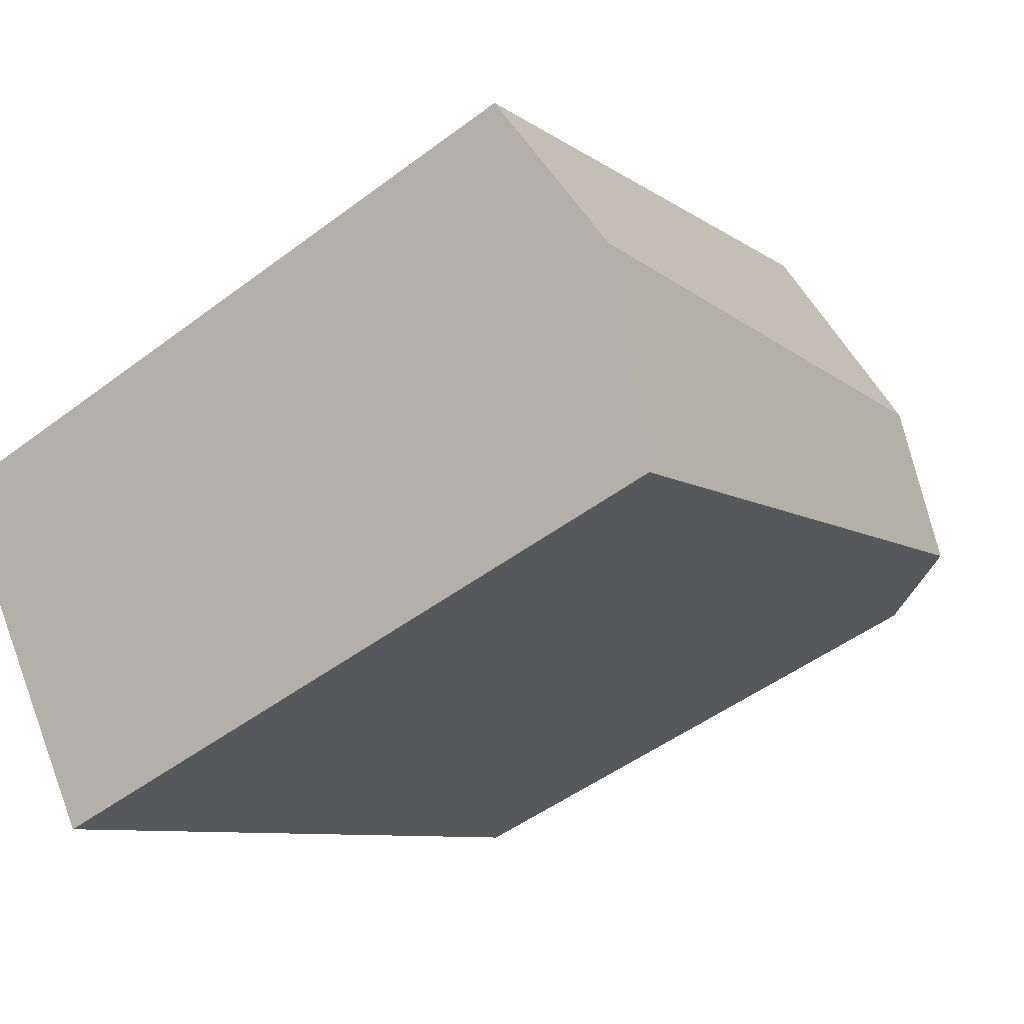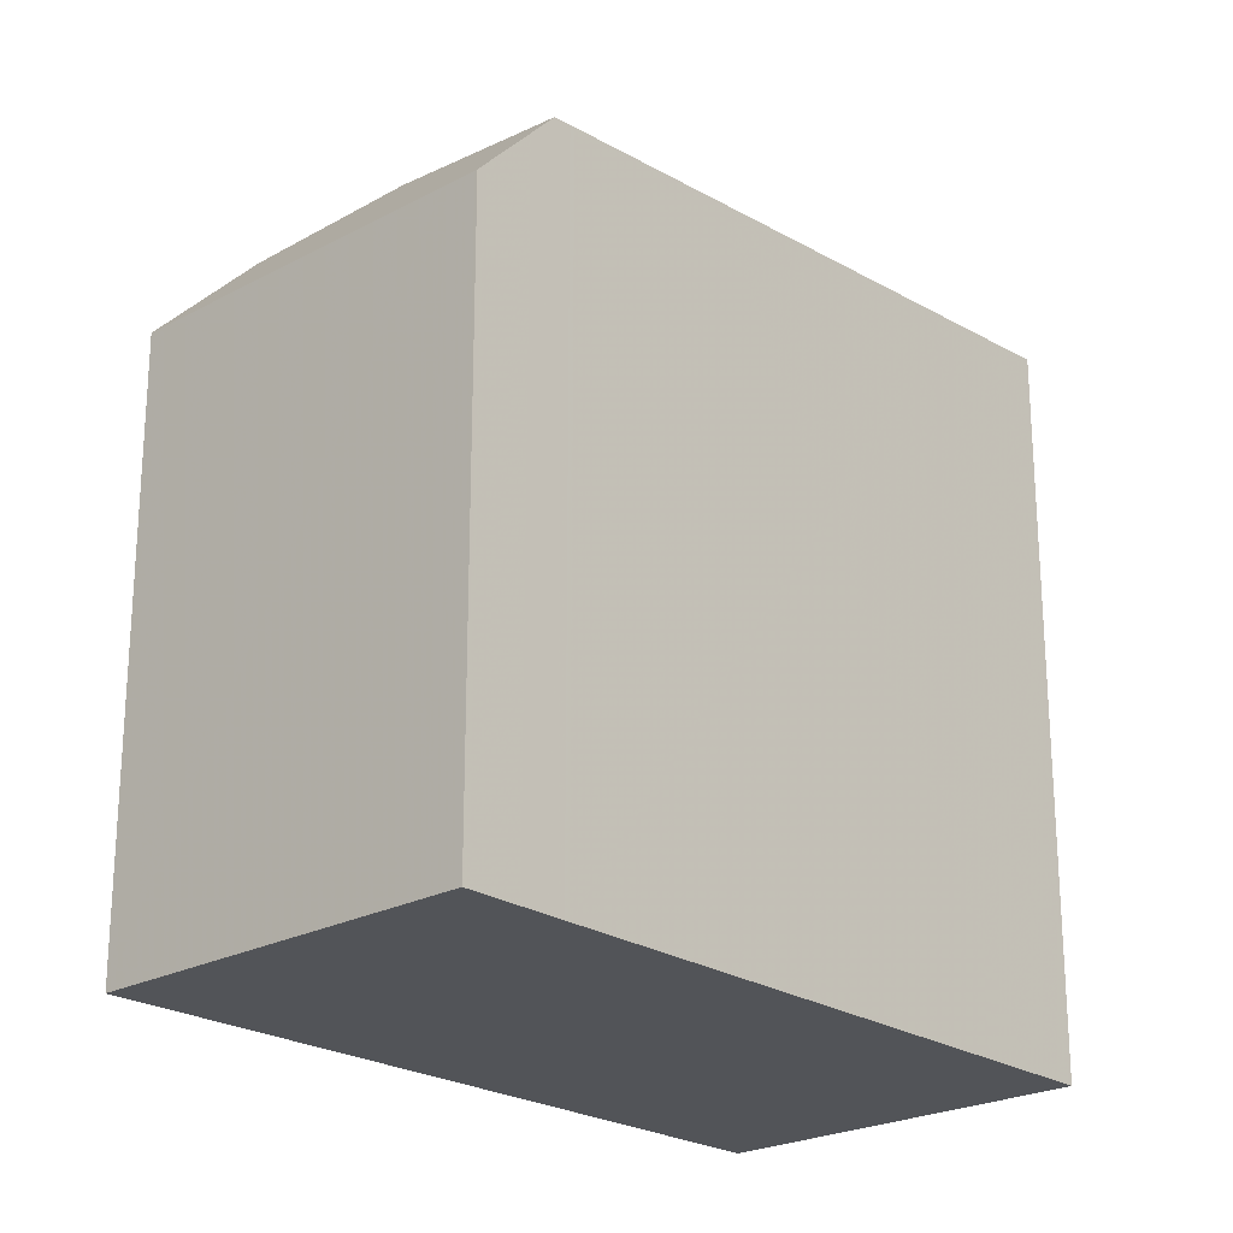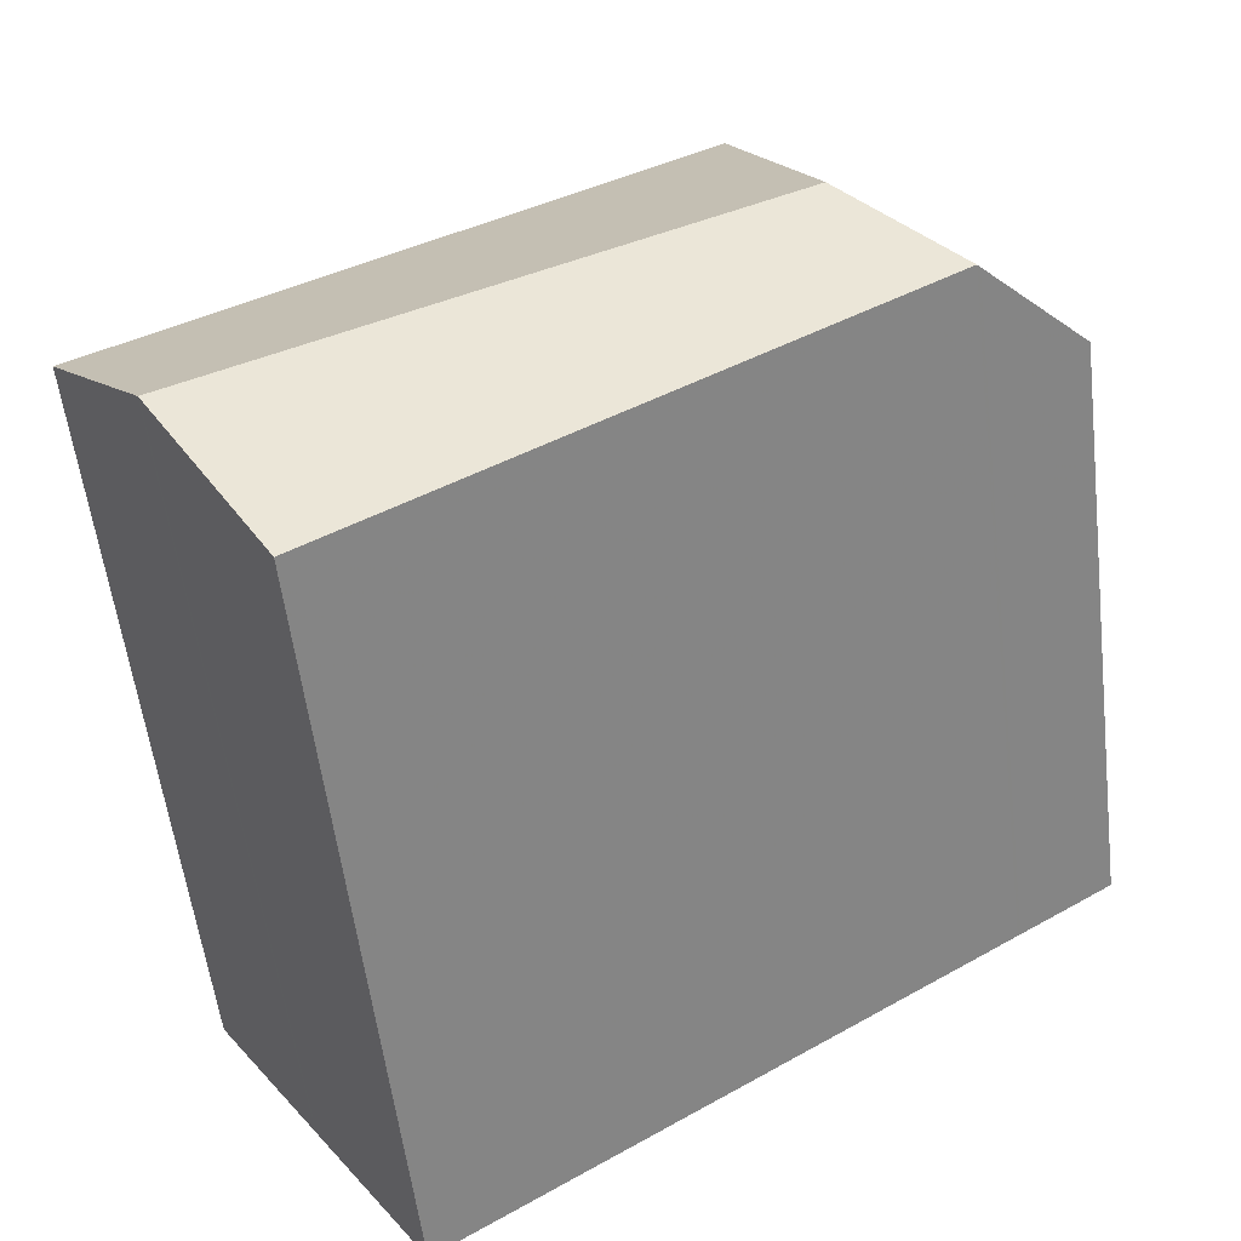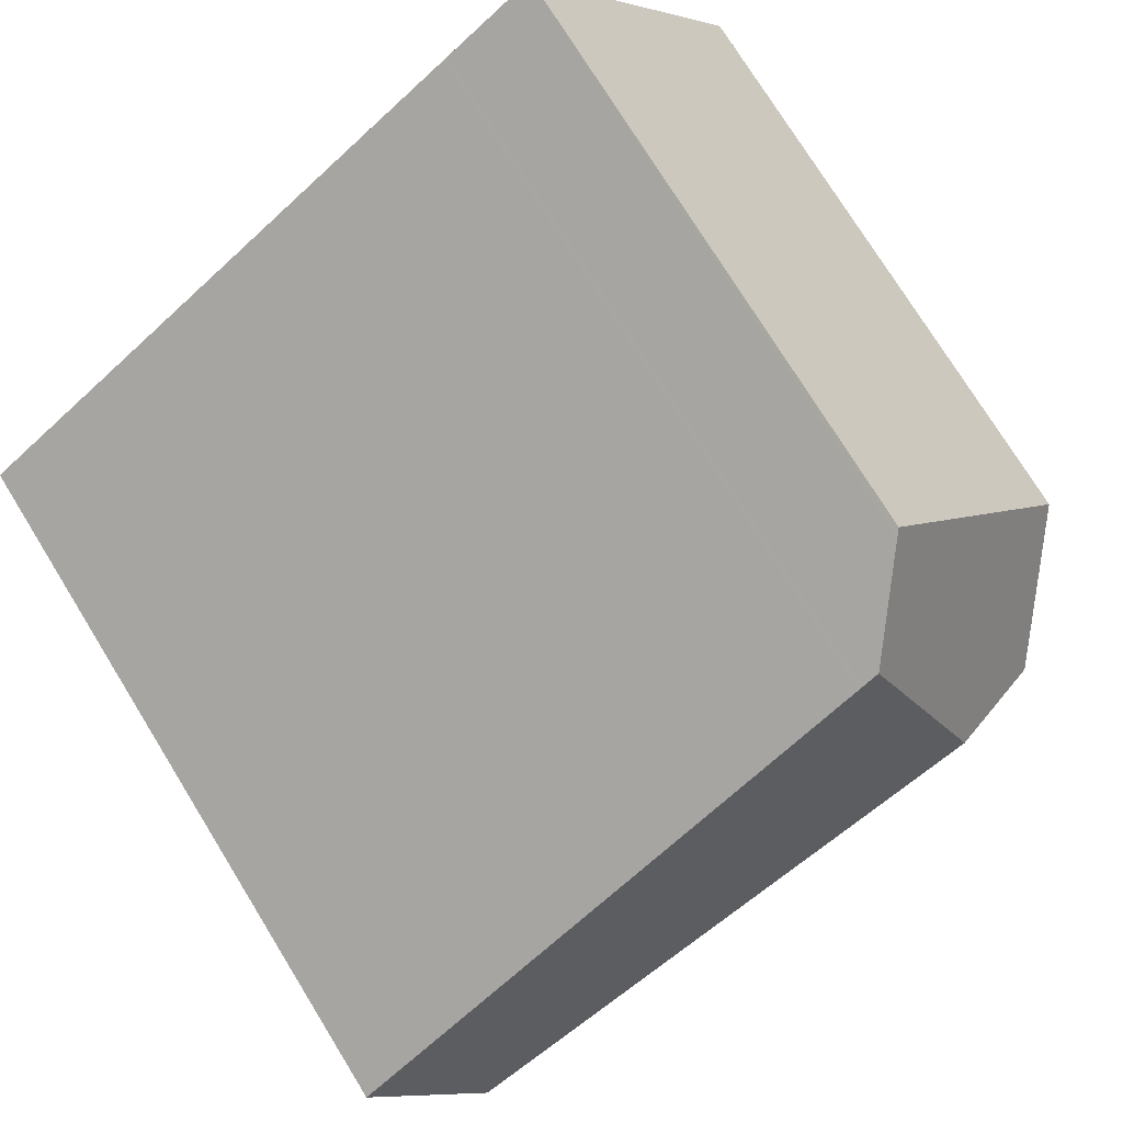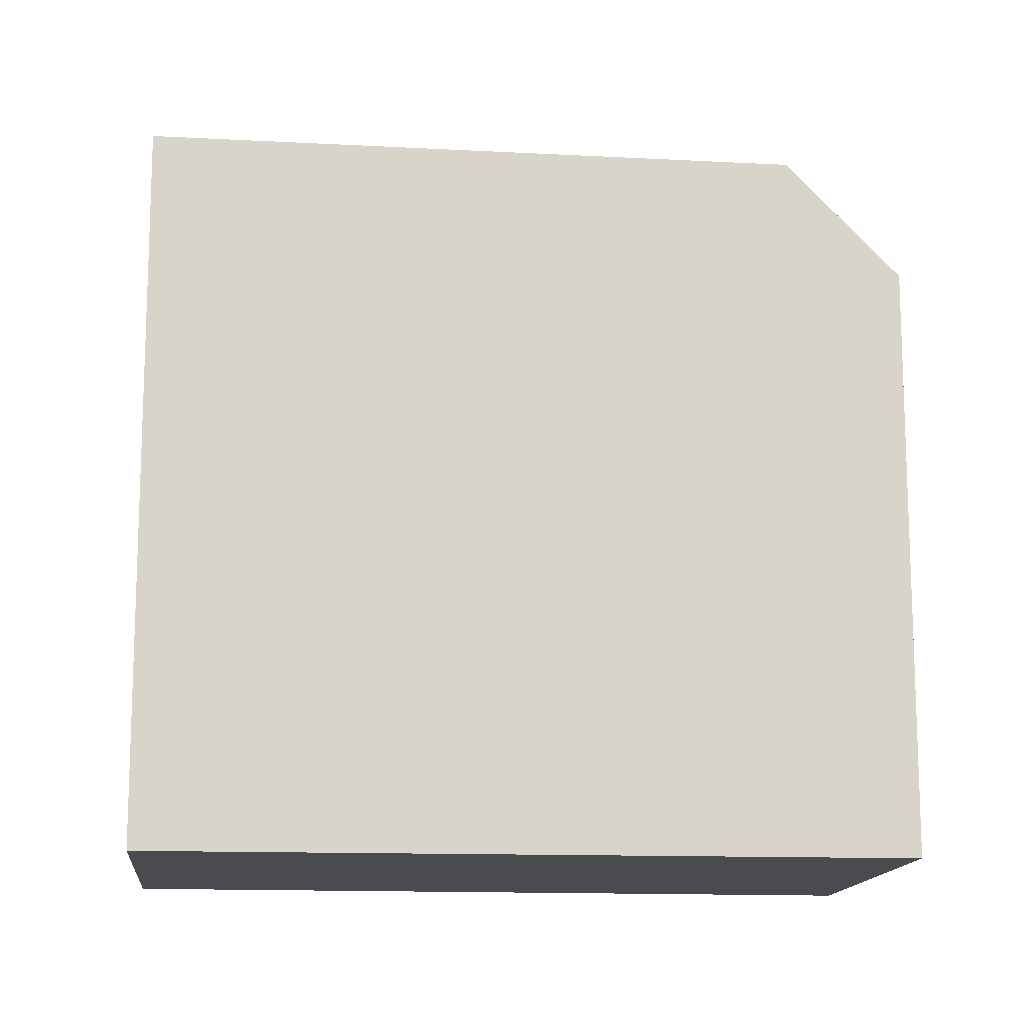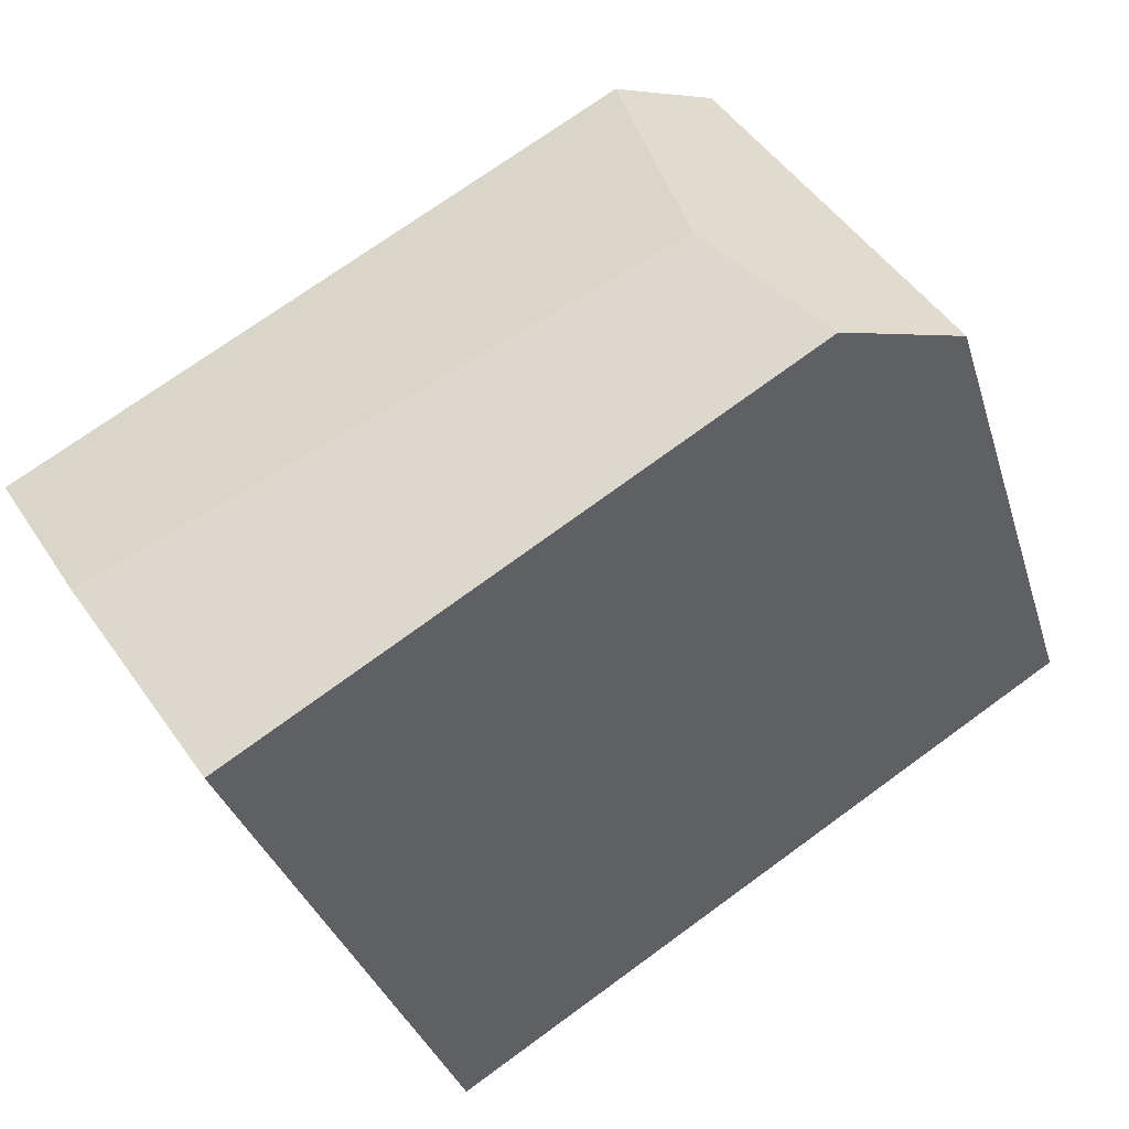
<metadata>
{"format":"obj","ext":"obj","renderer":"f3d","projection":"perspective","resolution":1024,"background":"white","views":[{"elev":-48.4,"azim":-49.9,"up":"+Y"},{"elev":-23.2,"azim":166.1,"up":"+Z"},{"elev":-56.2,"azim":6.9,"up":"+Y"},{"elev":75.4,"azim":-31.7,"up":"+Y"},{"elev":-13.9,"azim":27.7,"up":"+Z"},{"elev":-32.3,"azim":15.6,"up":"+Y"}]}
</metadata>
<code>
v -442.7 -1714 8.929
v -440.1 -1718 8.864
v -432.2 -1713 7.321
v -434.9 -1709 7.296
v -441.5 -1716 9.503
v -435.8 -1710 8.406
v -434.8 -1713 9.24
v -436 -1710 8.421
v -441.6 -1716 9.444
v -435.3 -1711 8.819
v -441.3 -1716 9.495
v -441.5 -1716 9.503
v -435.8 -1710 8.406
v -433.4 -1714 8.768
v -434.8 -1713 9.24
v -434.8 -1713 9.24
v -433.4 -1714 8.768
v -435.3 -1711 8.819
v -434.9 -1709 7.296
v -441.3 -1716 9.495
v -441.5 -1716 9.496
v -434.9 -1709 7.384
v -432.3 -1713 7.408
v -435 -1709 7.383
v -432.3 -1713 7.408
v -433.4 -1714 8.768
v -440.1 -1718 8.864
v -433.4 -1714 8.768
v -432.2 -1713 7.321
v -435.1 -1710 8.058
v -432.8 -1714 8.079
v -435.6 -1710 8.054
v -432.8 -1714 8.079
v -441.5 -1714 8.832
v -440.6 -1715 9.248
v -440.3 -1715 9.379
v -440.1 -1716 9.449
v -438.8 -1718 8.846
v -438.8 -1718 8.845
v -440.1 -1716 9.449
v -433.4 -1714 8.724
v -435.3 -1711 8.713
v -435.5 -1711 8.712
v -433.4 -1714 8.724
v -435.5 -1711 8.712
v -436.1 -1710 8.425
v -436.1 -1710 8.429
v -442.6 -1715 9.001
v -441.3 -1714 8.911
v -435.3 -1710 8.056
v -435.7 -1710 8.526
v -434.7 -1710 7.298
v -434.8 -1710 7.385
v -435 -1710 7.725
v -437.2 -1711 8.627
v -435.8 -1710 8.536
v -435.7 -1710 8.526
v -441.4 -1716 9.501
v -441.6 -1716 9.437
v -442.5 -1715 8.998
v -441.4 -1716 9.496
v -441.4 -1716 9.501
v -440.1 -1718 8.863
v -440.1 -1718 8.864
v -442.7 -1714 8.926
v -442.7 -1714 8.926
v -442.7 -1714 8.929
v -442.7 -1714 0
v -442.7 -1714 0
v -440.1 -1718 8.864
v -440.1 -1718 8.864
v -440.1 -1718 0
v -440.1 -1718 0
v -432.3 -1713 7.408
v -432.2 -1713 7.321
v -432.2 -1713 0
v -432.3 -1713 0
v -434.9 -1709 7.296
v -434.9 -1709 7.296
v -434.9 -1709 -8.882e-16
v -434.9 -1709 8.882e-16
v -441.6 -1716 9.444
v -441.5 -1716 9.503
v -441.5 -1716 0
v -441.6 -1716 0
v -435.8 -1710 8.406
v -436 -1710 8.421
v -436 -1710 0
v -435.8 -1710 0
v -442.6 -1715 9.001
v -441.6 -1716 9.444
v -441.6 -1716 0
v -442.6 -1715 0
v -435.6 -1710 8.054
v -435.8 -1710 8.406
v -435.8 -1710 0
v -435.6 -1710 -1.776e-15
v -438.8 -1718 8.845
v -433.4 -1714 8.768
v -433.4 -1714 0
v -438.8 -1718 -1.776e-15
v -434.7 -1710 7.298
v -434.9 -1709 7.296
v -434.9 -1709 8.882e-16
v -434.7 -1710 0
v -441.5 -1716 9.503
v -441.5 -1716 9.496
v -441.5 -1716 0
v -441.5 -1716 0
v -432.8 -1714 8.079
v -432.3 -1713 7.408
v -432.3 -1713 0
v -432.8 -1714 0
v -434.9 -1709 7.296
v -435 -1709 7.383
v -435 -1709 0
v -434.9 -1709 -8.882e-16
v -441.5 -1716 9.496
v -440.1 -1718 8.864
v -440.1 -1718 0
v -441.5 -1716 0
v -432.2 -1713 7.321
v -432.2 -1713 7.321
v -432.2 -1713 0
v -432.2 -1713 0
v -435 -1709 7.383
v -435.6 -1710 8.054
v -435.6 -1710 -1.776e-15
v -435 -1709 0
v -433.4 -1714 8.724
v -432.8 -1714 8.079
v -432.8 -1714 0
v -433.4 -1714 1.776e-15
v -436.1 -1710 8.425
v -441.5 -1714 8.832
v -441.5 -1714 0
v -436.1 -1710 0
v -440.1 -1718 8.863
v -438.8 -1718 8.845
v -438.8 -1718 -1.776e-15
v -440.1 -1718 0
v -433.4 -1714 8.768
v -433.4 -1714 8.724
v -433.4 -1714 1.776e-15
v -433.4 -1714 0
v -436 -1710 8.421
v -436.1 -1710 8.425
v -436.1 -1710 0
v -436 -1710 0
v -442.7 -1714 8.929
v -442.6 -1715 9.001
v -442.6 -1715 0
v -442.7 -1714 0
v -432.2 -1713 7.321
v -434.7 -1710 7.298
v -434.7 -1710 0
v -432.2 -1713 0
v -440.1 -1718 8.864
v -440.1 -1718 8.863
v -440.1 -1718 0
v -440.1 -1718 0
v -441.5 -1714 8.832
v -442.7 -1714 8.926
v -442.7 -1714 0
v -441.5 -1714 0
v -432.2 -1713 0
v -440.1 -1718 0
v -442.7 -1714 0
v -434.9 -1709 0
f 42 30 31 41
f 60 49 35 59
f 59 35 36 11 58
f 37 11 36
f 62 20 61
f 51 13 32 50
f 64 38 39 63
f 53 22 19 52
f 24 4 19 22
f 41 31 33 44
f 61 20 40 38 64
f 29 3 23 25
f 54 22 53
f 50 32 24 22 54
f 31 25 23 33
f 55 35 49
f 56 45 10 36 35 55
f 36 10 7 37
f 38 28 17 39
f 40 16 28 38
f 41 26 15 18 42
f 42 18 43
f 44 14 26 41
f 46 8 47
f 57 45 56
f 65 34 49 60
f 50 30 42 43 51
f 52 29 25 53
f 53 25 31 30 54
f 54 30 50
f 49 34 46 47 55
f 55 47 56
f 56 47 8 6 57
f 59 9 48 60
f 58 5 9 59
f 61 21 12 62
f 63 2 27 64
f 64 27 21 61
f 60 48 1 65
f 67 68 69 66
f 71 72 73 70
f 75 76 77 74
f 79 80 81 78
f 83 84 85 82
f 87 88 89 86
f 91 92 93 90
f 95 96 97 94
f 99 100 101 98
f 103 104 105 102
f 107 108 109 106
f 111 112 113 110
f 115 116 117 114
f 119 120 121 118
f 123 124 125 122
f 127 128 129 126
f 131 132 133 130
f 135 136 137 134
f 139 140 141 138
f 143 144 145 142
f 147 148 149 146
f 151 152 153 150
f 155 156 157 154
f 159 160 161 158
f 163 164 165 162
f 167 168 169 166

</code>
